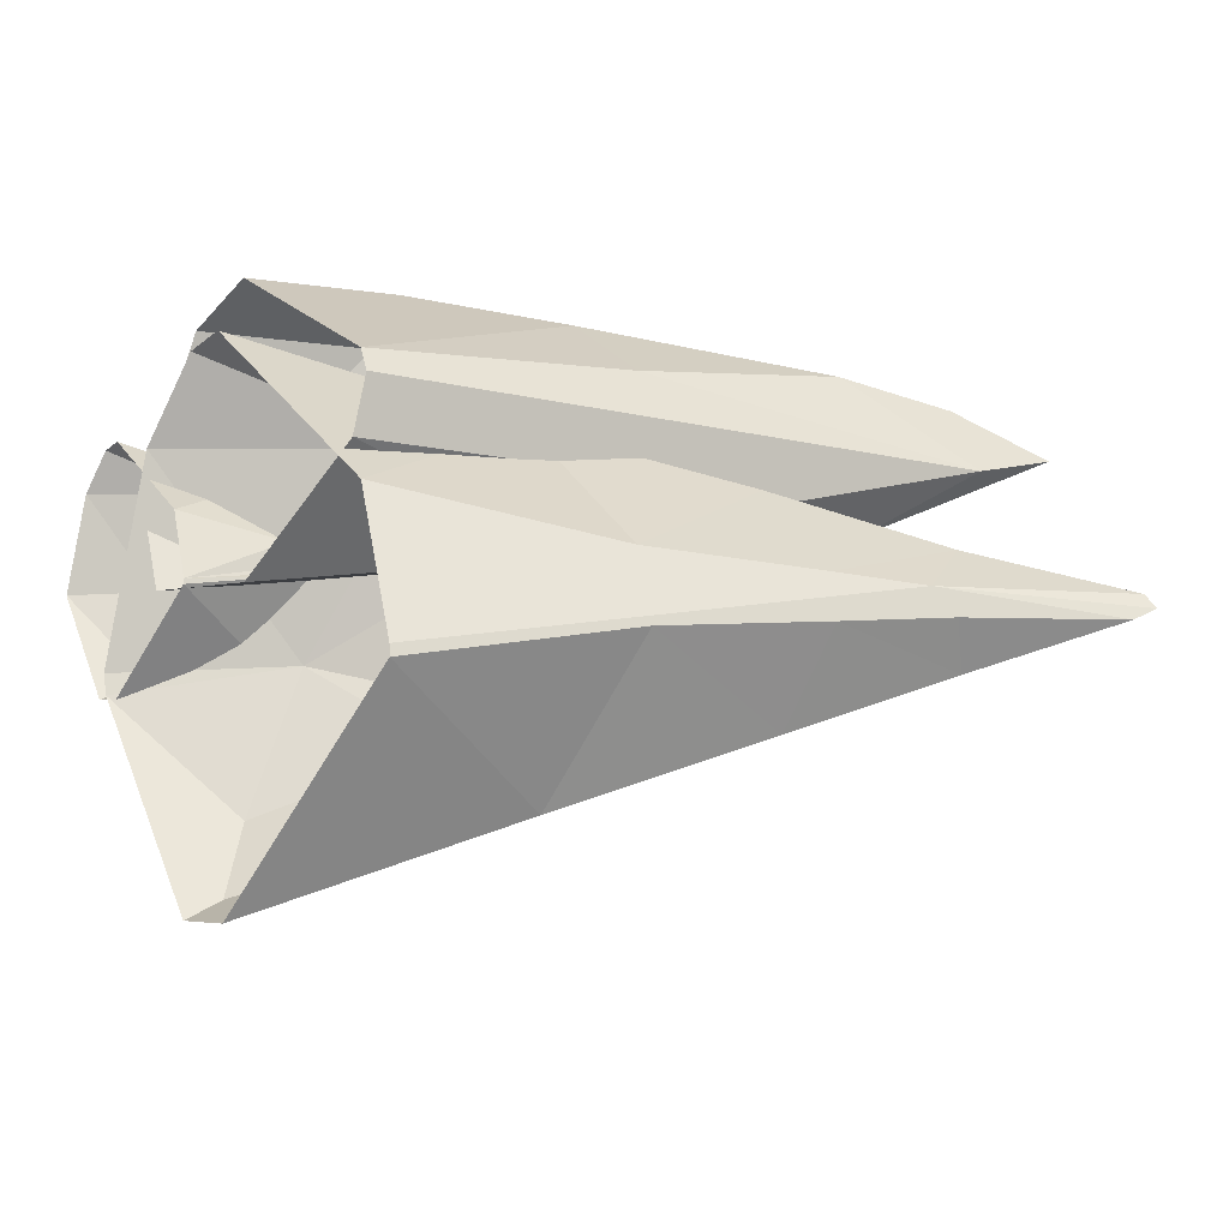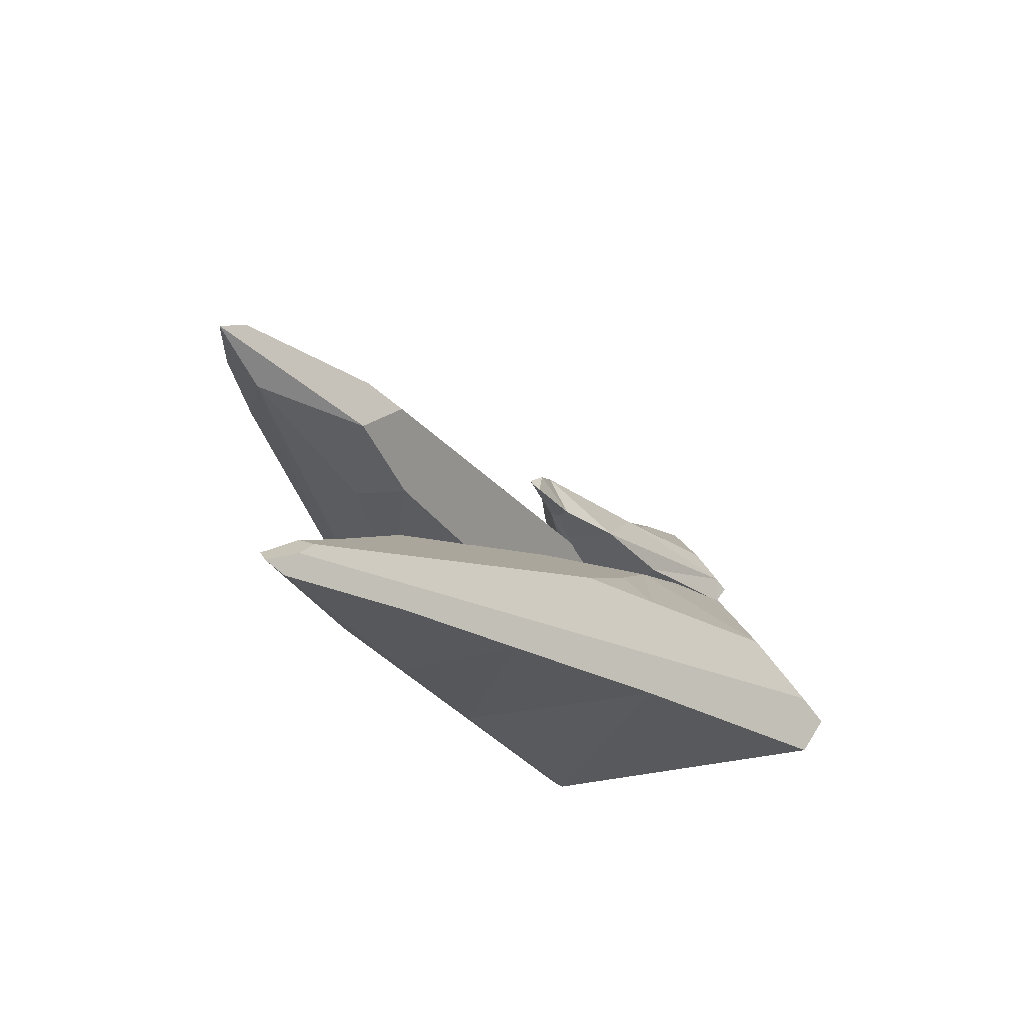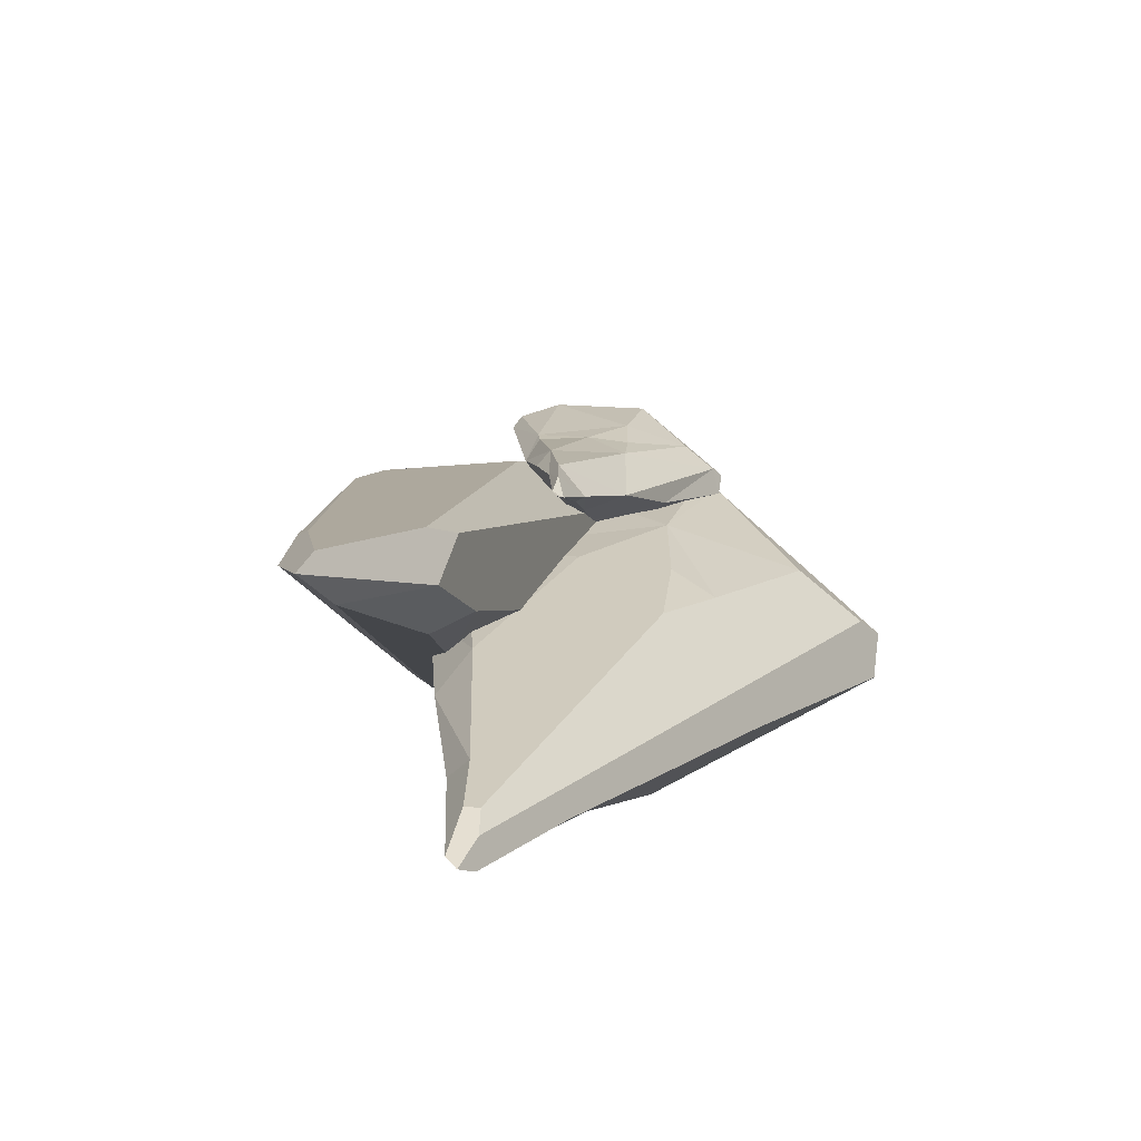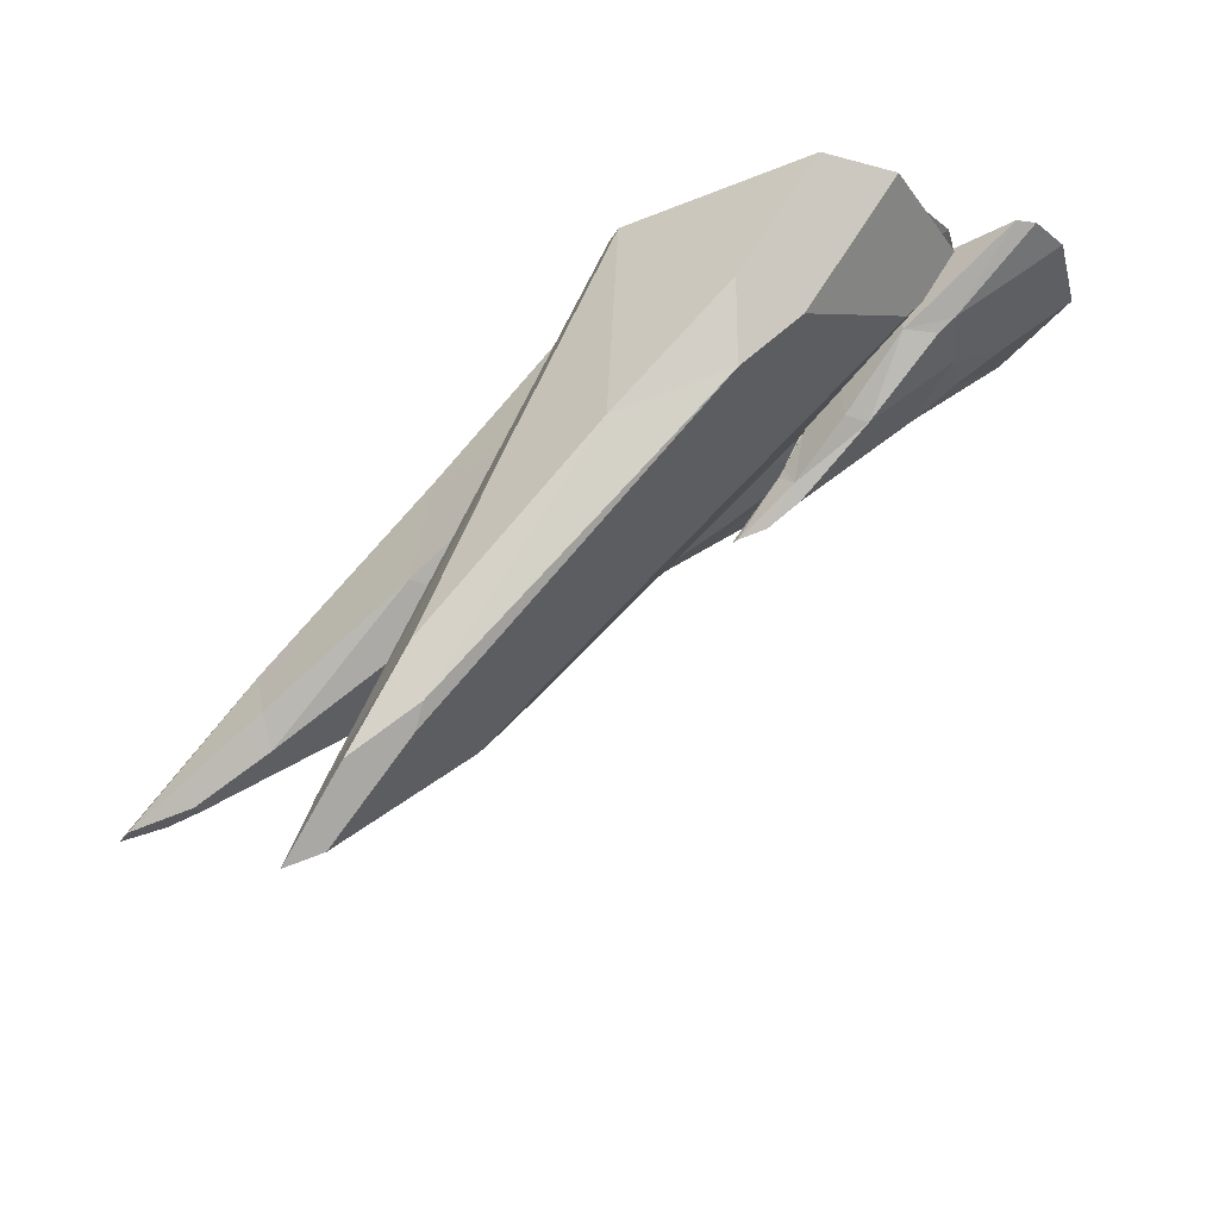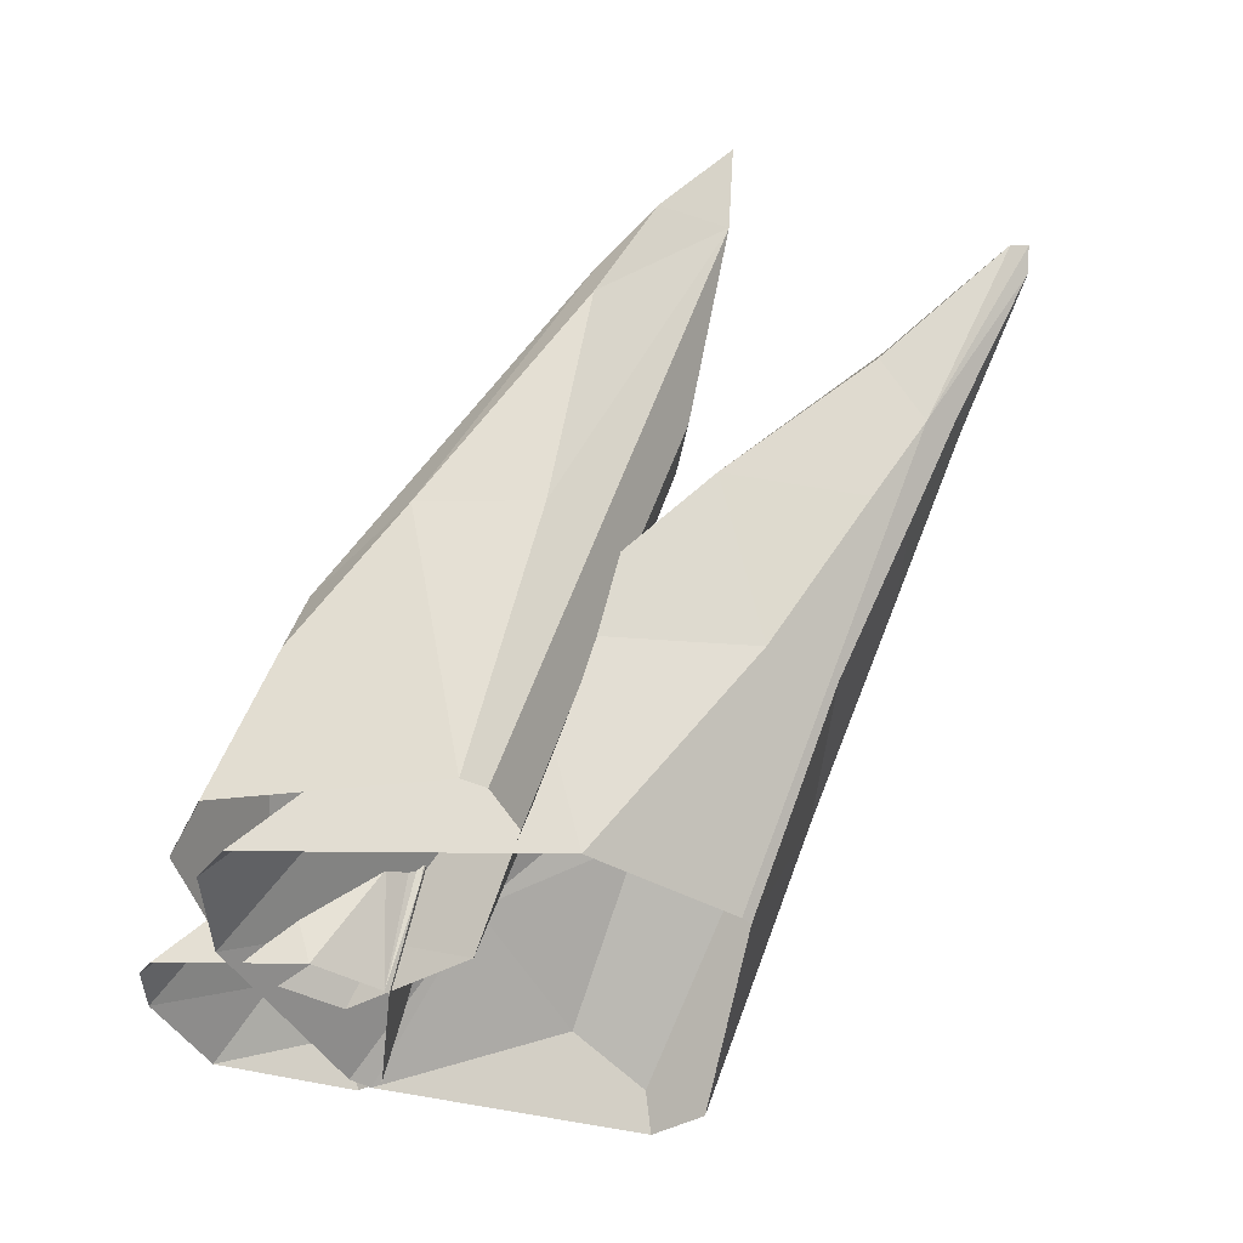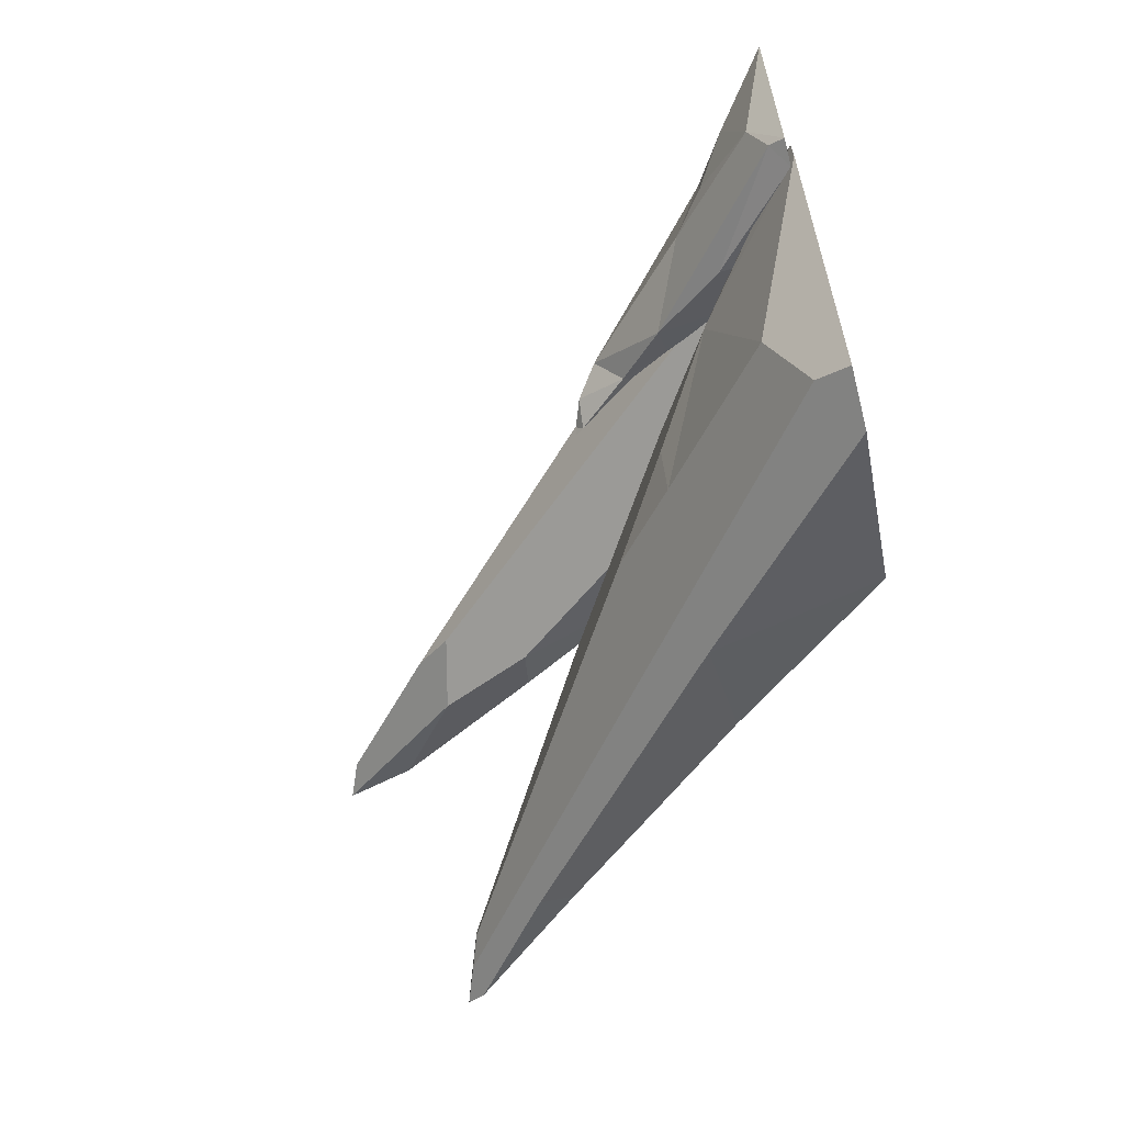
<metadata>
{"format":"obj","ext":"obj","renderer":"f3d","projection":"perspective","resolution":1024,"background":"white","views":[{"elev":-15.6,"azim":45.5,"up":"+Z"},{"elev":34.0,"azim":125.1,"up":"+Y"},{"elev":55.7,"azim":107.3,"up":"+Y"},{"elev":64.8,"azim":179.7,"up":"+Z"},{"elev":-43.8,"azim":41.4,"up":"+Y"},{"elev":-69.4,"azim":-76.2,"up":"+Z"}]}
</metadata>
<code>
g Rocks_Sharp_l_01
v -3.164 -0.06661 2.649
v -0.1702 3.061 1.02
v -1.649 1.19 1.91
v -2.141 1.196 1.819
v -0.8483 2.257 1.451
v -4.25 -0.06661 0.5999
v 0.6123 3.769 0.7116
v -2.524 1.193 0.3866
v -2.432 1.194 1.058
v -3.203 0.7325 0.5999
v -0.2408 3.282 0.8796
v 0.2057 3.62 0.7473
v -3.45 -0.06661 2.587
v -2.367 1.008 1.92
v -3.894 -0.06661 2.038
v -2.855 -0.06661 -1.171
v -1.506 1.191 -0.553
v -0.04555 2.899 0.3878
v -0.7277 2.239 -0.1014
v -3.253 -0.06661 -1.109
v -1.944 1.671 0.2708
v -3.172 0.1613 -0.9669
v -3.322 0.406 -0.4294
v -0.3254 2.185 0.7805
v -1.675 -0.06661 1.3
v -0.8018 1.216 0.9191
v 0.02649 2.801 0.5153
v 0.6929 3.784 0.6054
v 0.6008 3.66 0.535
v -1.375 -0.066 0.1718
v -0.6888 1.217 0.4054
v 0.01945 2.809 0.6919
v -0.2803 2.177 0.4682
v -1.38 -0.06593 0.2539
v -0.05078 2.68 0.703
v -1.186 2.299 1.315
v 2.203 0 2.598
v 3.696 3.516 2.812
v 2.09 -0 1.413
v 3.744 3.513 1.312
v 2.339 0 2.242
v 4.789 6.352 3.183
v 2.38 3.589 3.854
v -2.56 -0 1.698
v -1.693 1.075 2.057
v -2.11 -0 0.2427
v -0.3907 0 4.338
v 0.7416 1.834 4.281
v -1.453 0 3.863
v -0.1493 2.1 3.801
v 0.7237 2.952 3.93
v -0.09778 -0 -0.05557
v 2.667 3.573 0.46
v -1.465 0.7312 0.3105
v 6.006 7.88 1.877
v 4.678 5.528 1.207
v 4.053 5.419 0.732
v 4.63 7.094 3.003
v 5.596 7.782 2.836
v 4.739 7.422 2.78
v 4.025 7.132 1.393
v 3.626 6.588 1.08
v 4.681 6.837 1
v 5.827 8.734 2.153
v 6.372 8.963 2.188
v -0.7356 -0.143 3.626
v 6.998 6.007 0.1272
v 2.625 2.509 2.039
v 1.49 2.556 1.844
v 5.014 4.508 1.054
v -3.067 -0.143 -0.774
v 8.795 7.476 -0.5341
v 0.6487 2.556 -1.232
v 0.8532 2.556 0.2088
v -0.8187 1.573 -0.774
v 6.886 6.464 -0.1735
v 7.922 7.155 -0.4576
v -1.348 -0.143 3.492
v 0.9771 2.165 2.061
v -2.301 -0.143 2.313
v -0.07125 -0.143 -4.575
v 2.97 2.495 -3.249
v 7.066 5.913 -1.554
v 5.318 4.451 -2.28
v 8.945 7.531 -0.7432
v -2.985 -0.143 -1.103
v -0.9262 -0.143 -4.444
v 2.084 3.501 -1.48
v 0.9589 2.556 -2.028
v 7.852 7.129 -0.6679
v 8.319 7.301 -0.8034
v -0.7519 0.3462 -4.138
v -1.073 0.8717 -2.984
v 6.358 4.257 -0.3862
v 2.461 -0.143 0.7299
v 4.778 2.419 -0.08863
v 7.396 5.459 -0.9556
v 8.77 7.241 -0.9134
v 3.11 -0.143 -1.693
v 5.052 2.407 -1.191
v 6.459 4.238 -1.057
v 3.1 -0.143 -1.517
v 7.187 5.218 -0.5525
v 4.184 4.645 0.7619
f 36 2 11
f 35 33 27
f 3 36 4
f 14 15 13
f 2 12 11
f 21 11 19
f 34 24 26
f 21 36 11
f 3 14 1
f 27 18 29
f 20 23 22
f 23 6 10
f 5 26 24
f 35 32 2
f 19 31 17
f 17 30 16
f 4 36 9
f 3 1 25
f 27 29 32
f 32 35 27
f 34 30 31
f 31 33 35
f 29 28 32
f 35 34 31
f 3 5 36
f 2 7 12
f 18 19 11
f 34 35 24
f 26 25 34
f 7 29 12
f 21 8 9
f 10 9 8
f 7 28 29
f 9 36 21
f 14 4 9
f 3 26 5
f 6 15 10
f 13 1 14
f 3 4 14
f 22 23 21
f 20 6 23
f 33 18 27
f 2 5 24
f 24 35 2
f 19 33 31
f 17 31 30
f 23 8 21
f 20 22 16
f 19 22 21
f 29 18 12
f 17 16 22
f 22 19 17
f 11 12 18
f 7 2 32
f 32 28 7
f 10 14 9
f 37 38 43
f 53 39 52
f 51 50 48
f 49 45 44
f 57 40 53
f 60 51 58
f 48 47 37
f 53 54 62
f 64 63 61
f 55 56 63
f 61 51 60
f 42 58 43
f 64 60 59
f 55 65 59
f 62 54 45
f 40 56 55
f 55 41 40
f 47 48 50
f 42 43 38
f 57 56 40
f 50 49 47
f 43 48 37
f 62 63 57
f 57 53 62
f 52 46 54
f 54 53 52
f 40 39 53
f 62 61 63
f 65 63 64
f 57 63 56
f 65 55 63
f 60 64 61
f 61 45 51
f 50 51 45
f 48 43 51
f 59 58 42
f 51 43 58
f 58 59 60
f 65 64 59
f 59 42 55
f 41 55 38
f 42 38 55
f 61 62 45
f 54 44 45
f 76 70 67
f 103 101 97
f 68 104 69
f 79 80 78
f 67 77 76
f 72 85 91
f 102 94 96
f 88 104 76
f 68 79 66
f 88 91 92
f 88 89 73
f 97 83 98
f 87 93 92
f 93 86 75
f 70 96 94
f 84 100 82
f 82 99 81
f 84 92 91
f 69 104 74
f 68 66 95
f 97 98 103
f 102 99 100
f 100 101 103
f 98 85 103
f 103 102 100
f 68 70 104
f 67 72 77
f 91 90 77
f 77 72 91
f 102 103 94
f 96 95 102
f 77 90 76
f 88 73 74
f 75 74 73
f 76 90 88
f 74 104 88
f 79 69 74
f 68 96 70
f 71 80 75
f 78 66 79
f 68 69 79
f 89 88 92
f 90 91 88
f 92 93 89
f 87 86 93
f 101 83 97
f 86 71 75
f 67 70 94
f 94 103 67
f 84 101 100
f 82 100 99
f 89 75 73
f 87 92 81
f 91 85 98
f 83 84 91
f 82 81 92
f 92 84 82
f 98 83 91
f 72 67 103
f 103 85 72
f 75 79 74
f 36 5 2
f 3 25 26
f 33 19 18
f 23 10 8
f 10 15 14
f 37 41 38
f 50 45 49
f 40 41 39
f 54 46 44
f 76 104 70
f 68 95 96
f 101 84 83
f 89 93 75
f 75 80 79

</code>
